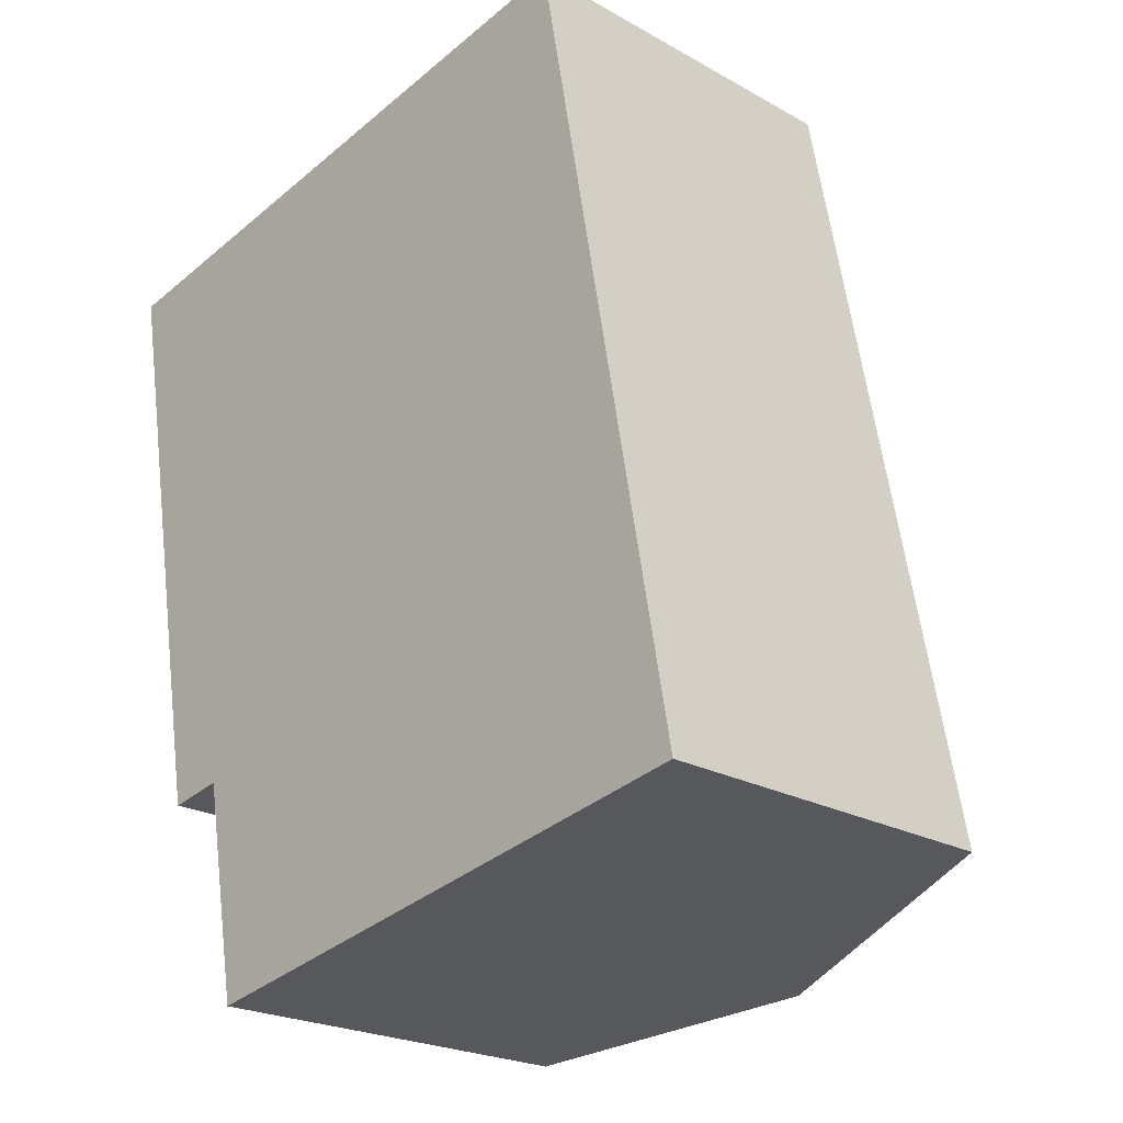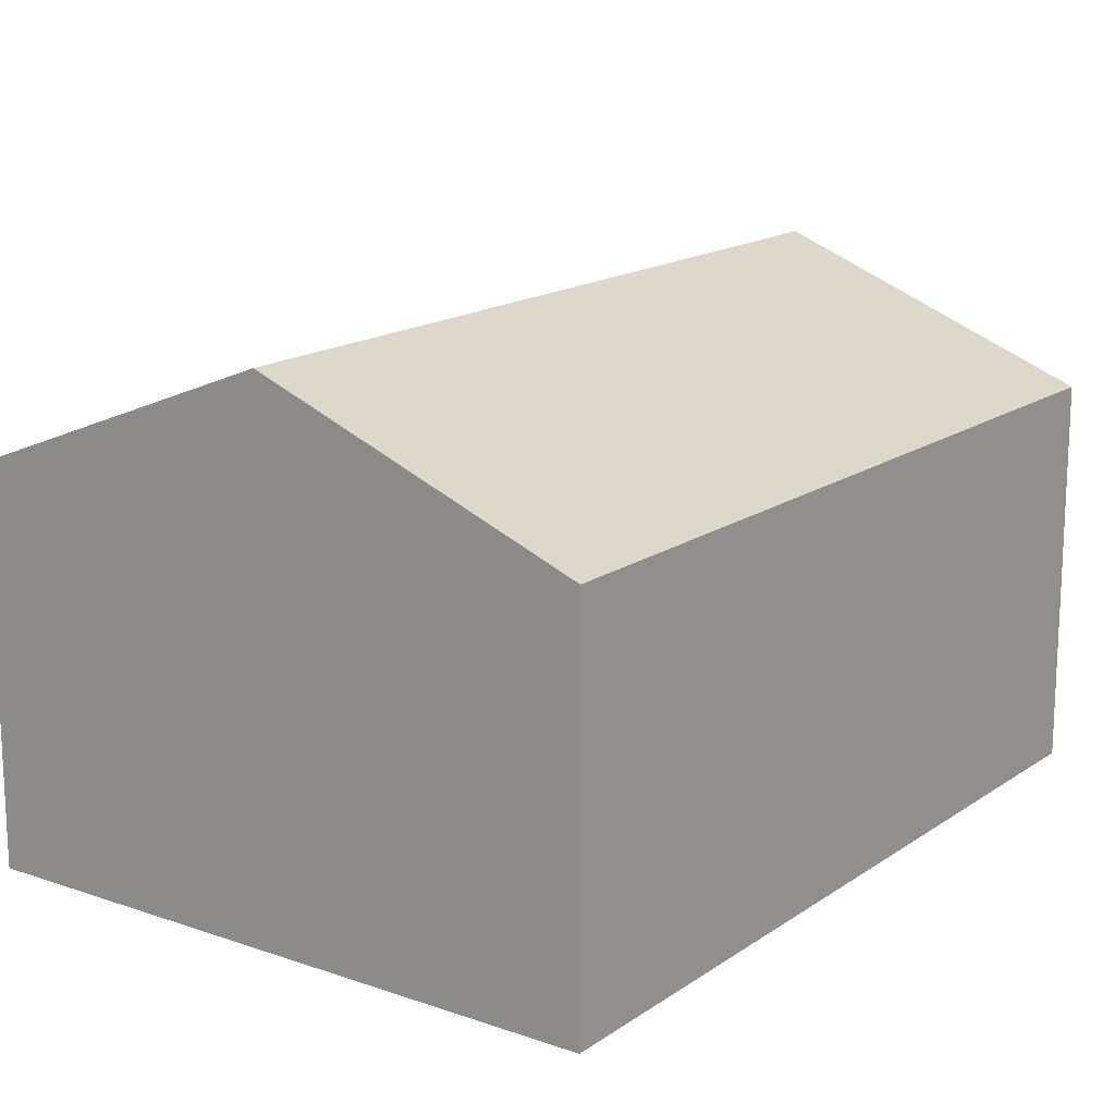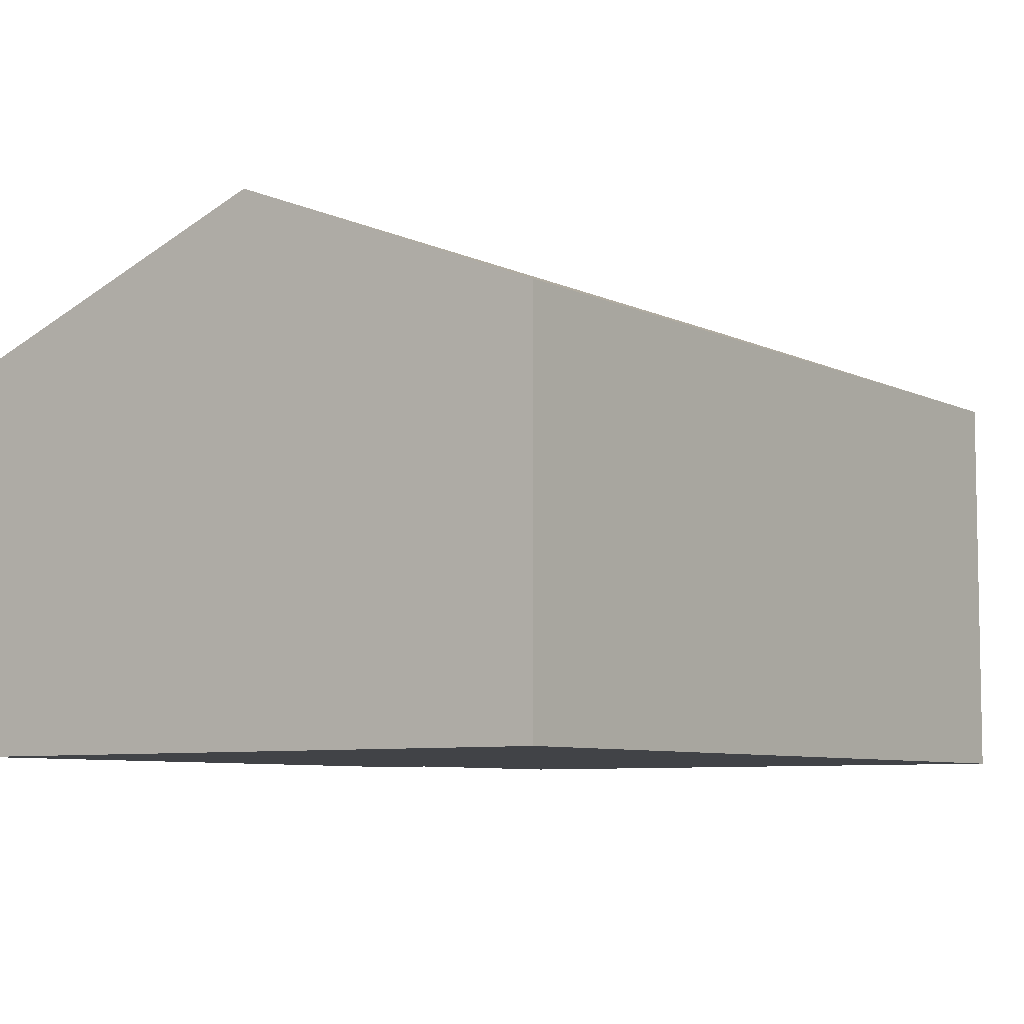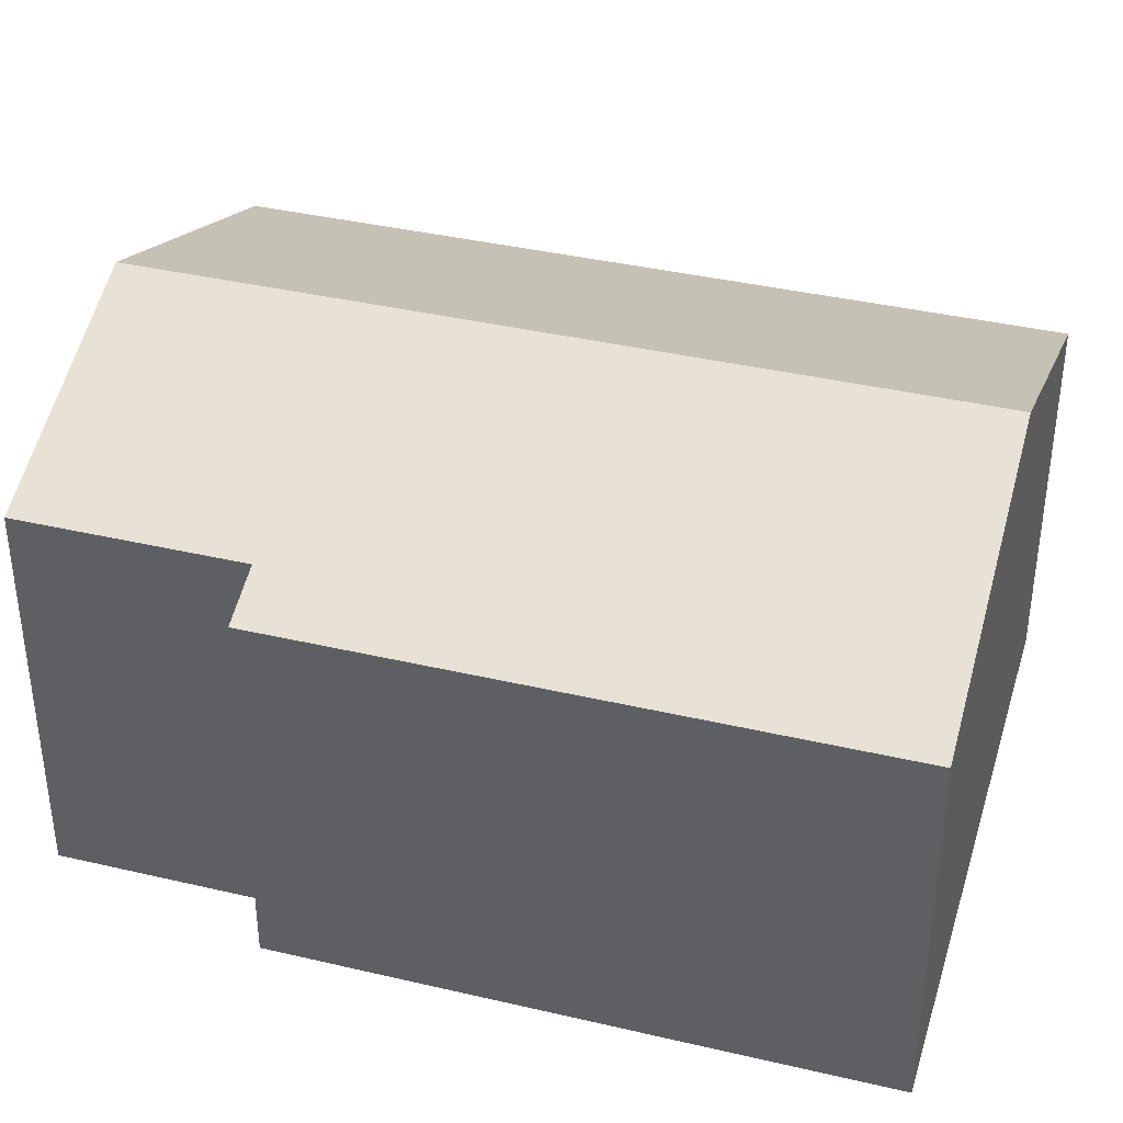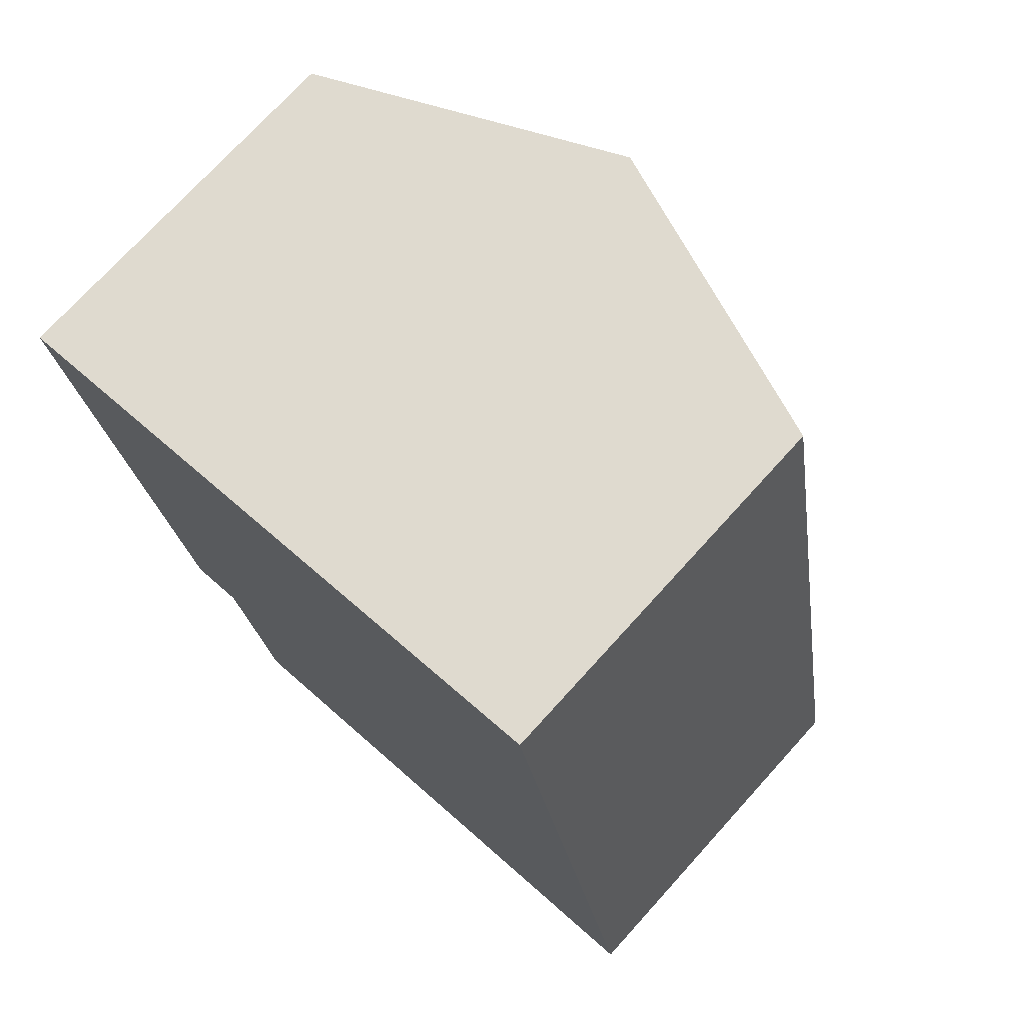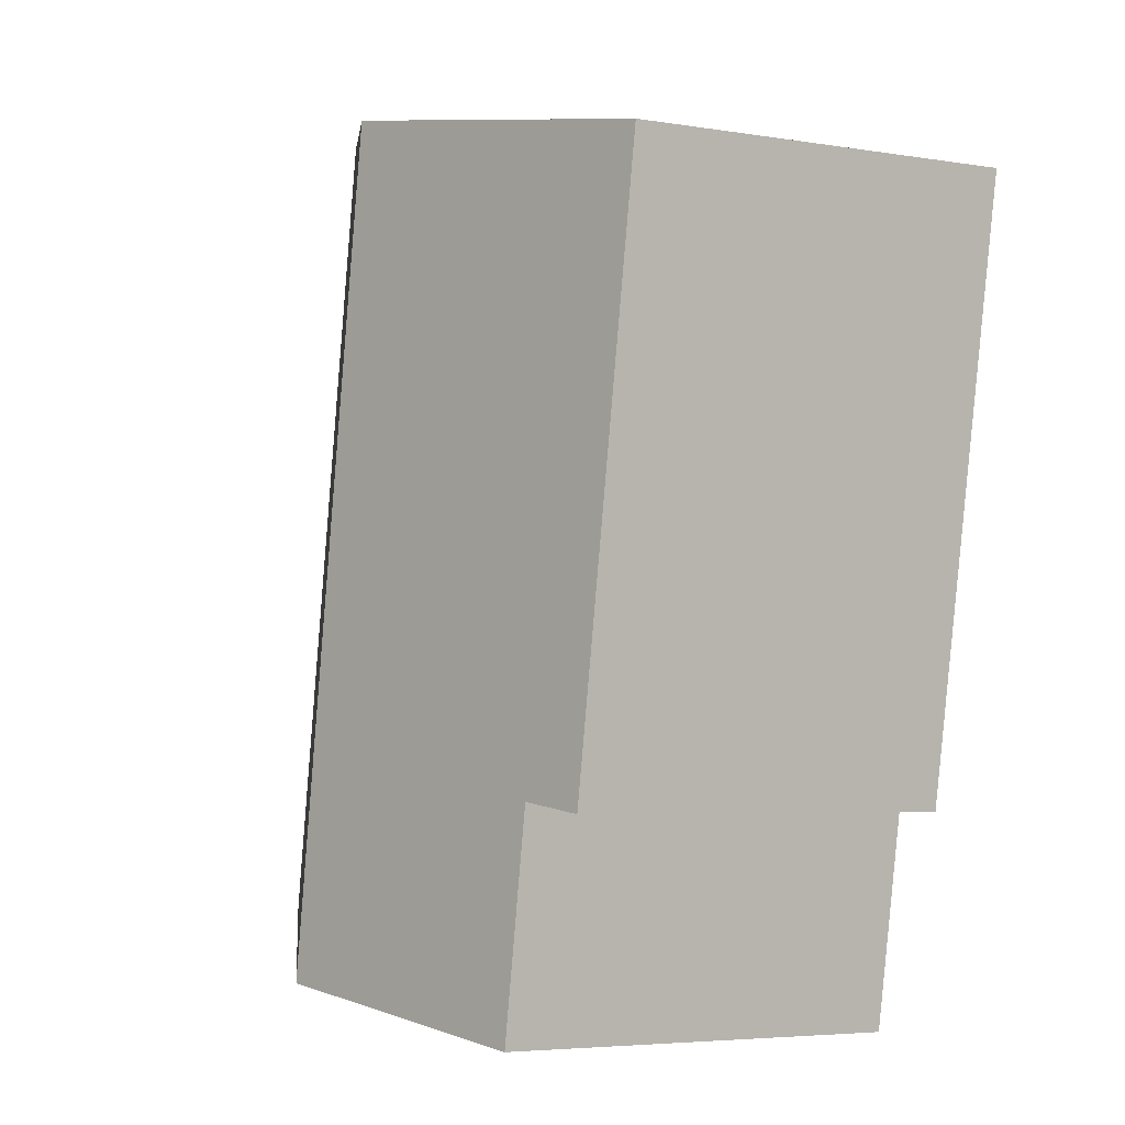
<metadata>
{"format":"obj","ext":"obj","renderer":"f3d","projection":"perspective","resolution":1024,"background":"white","views":[{"elev":-22.6,"azim":46.1,"up":"+Z"},{"elev":16.1,"azim":25.4,"up":"+Y"},{"elev":-7.0,"azim":25.4,"up":"+Y"},{"elev":38.3,"azim":-83.9,"up":"+Y"},{"elev":73.6,"azim":42.2,"up":"+Z"},{"elev":-5.0,"azim":-117.2,"up":"+Z"}]}
</metadata>
<code>
v  6.361 10.25 1.169
v  15.78 7.744 -14.29
v  9.416 10.25 -15.46
v  12.72 7.744 2.338
v  0 7.744 4.742e-16
v  3.377 8.2 -11.86
v  2.219 7.744 -12.07
v  4.213 8.2 -16.41
v  2.219 7.393e-16 -12.07
v  0 0 0
v  4.213 1.005e-15 -16.41
v  3.377 7.262e-16 -11.86
v  6.361 -7.158e-17 1.169
v  12.72 -1.432e-16 2.338
v  15.78 8.748e-16 -14.29
v  9.416 9.464e-16 -15.46
g defaultobject
f 1 2 3
f 2 1 4
f 5 6 7
f 6 3 8
f 3 6 1
f 1 6 5
f 9 5 7
f 5 9 10
f 11 6 8
f 6 11 12
f 10 1 5
f 1 10 4
f 4 10 13
f 4 13 14
f 14 2 4
f 2 14 15
f 15 3 2
f 3 15 8
f 8 15 16
f 8 16 11
f 12 7 6
f 7 12 9
f 9 13 10
f 13 9 14
f 14 9 12
f 14 12 11
f 14 11 15
f 15 11 16

</code>
